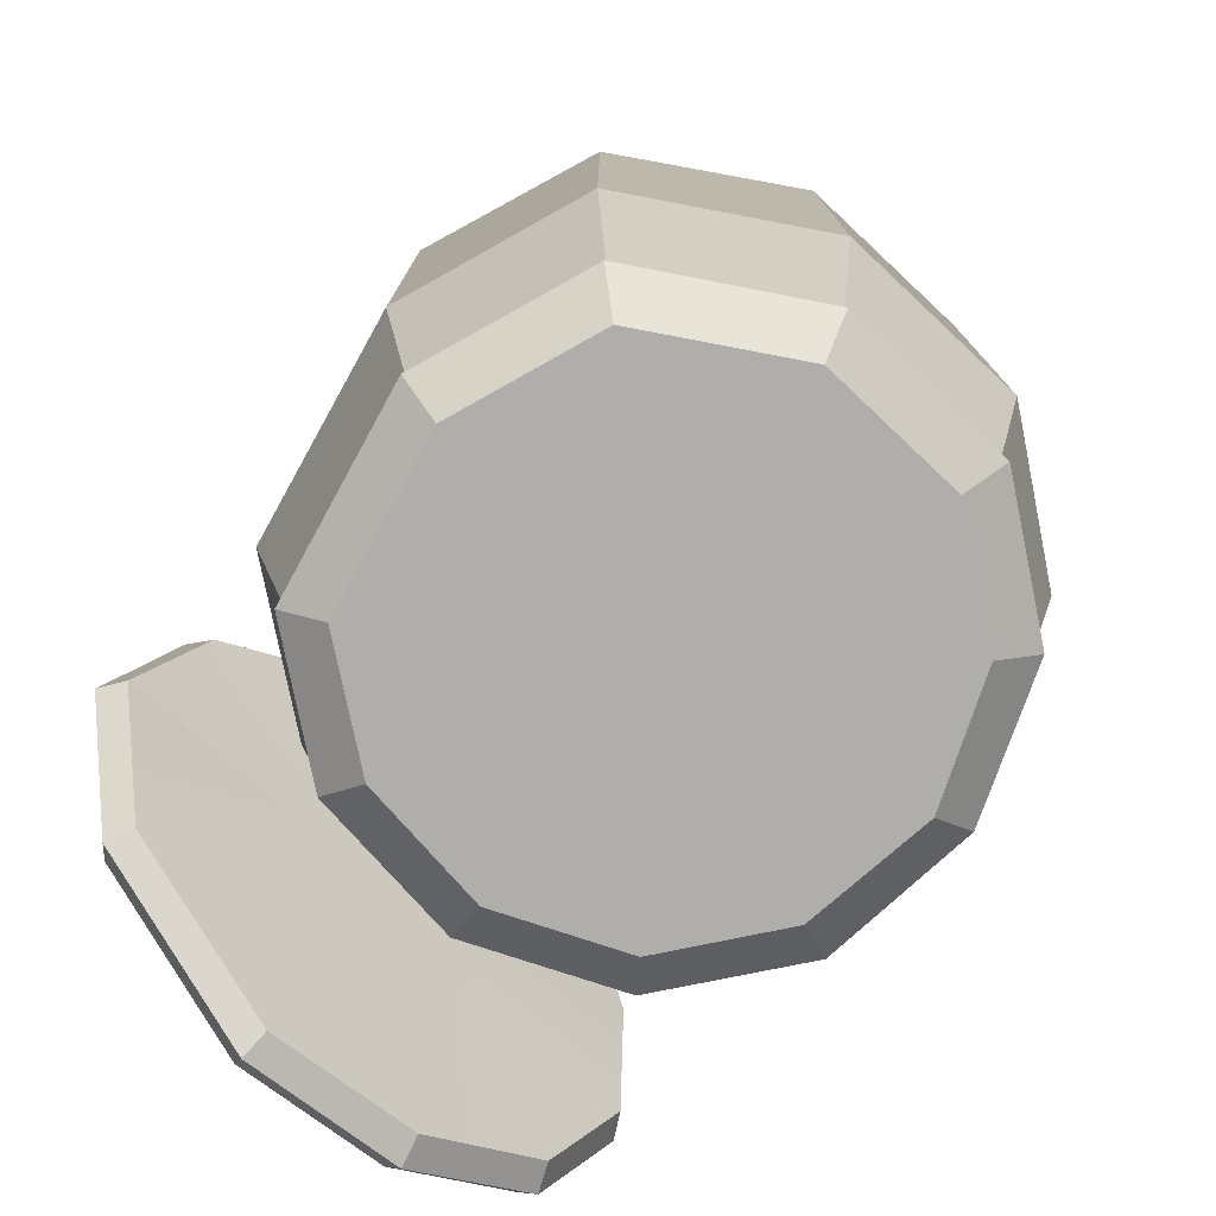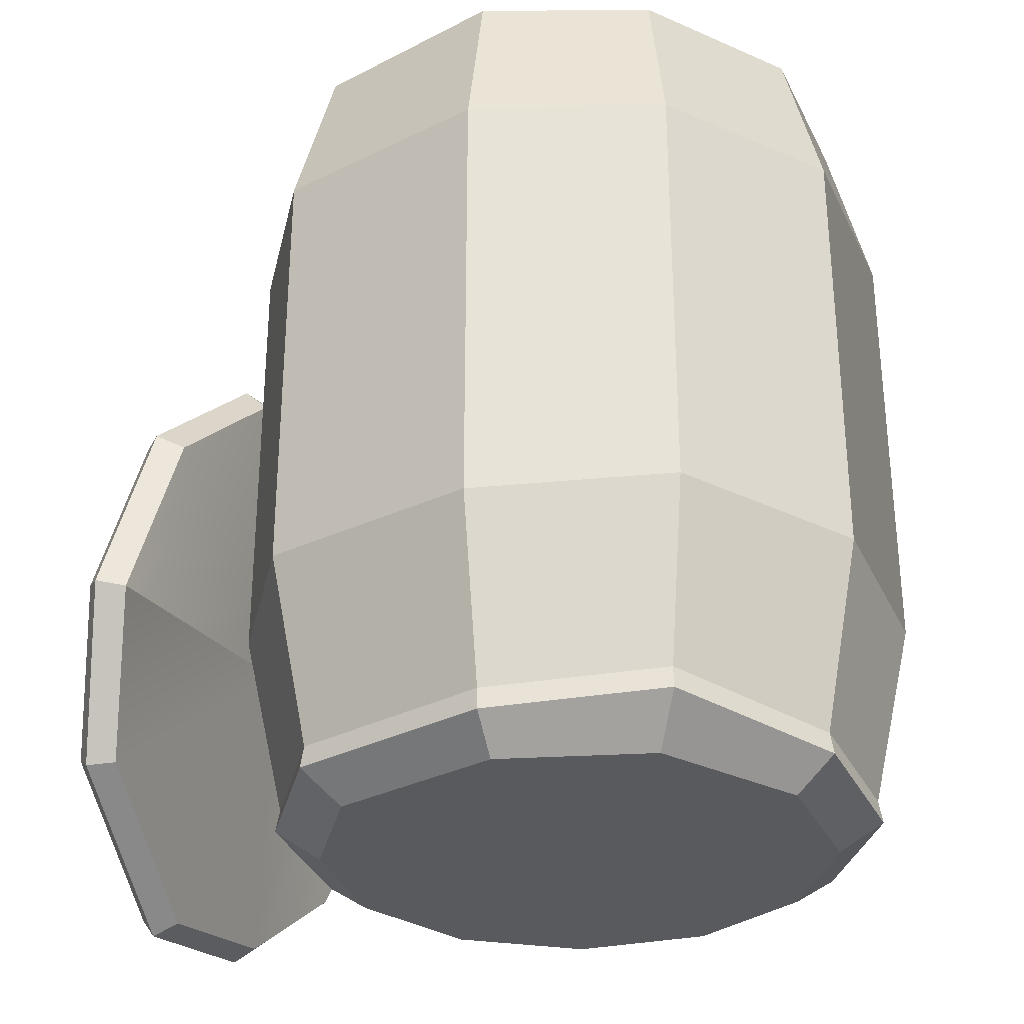
<metadata>
{"format":"obj","ext":"obj","renderer":"f3d","projection":"perspective","resolution":1024,"background":"white","views":[{"elev":-77.1,"azim":-139.8,"up":"+Y"},{"elev":-30.7,"azim":-164.2,"up":"+Y"}]}
</metadata>
<code>
g SM_Prop_Barrel_Water_Open_01
v -0.251 0.1416 -0.2933
v -0.06424 0.1533 -0.3298
v 0.1415 0.1533 -0.251
v 0.1313 0.1533 0.1985
v -0.1781 0.1372 0.2729
v -0.3196 0.1474 0.1868
v 0.1313 0.1533 0.1985
v -0.01316 0.1533 0.2773
v -0.1781 0.1372 0.2729
v 0.2714 0.4845 0.3473
v 0.2962 0.4976 0.3678
v 0.3327 0.3167 0.4028
v 0.305 0.3123 0.3809
v 0.305 0.3123 0.3809
v 0.3327 0.3167 0.4028
v 0.3779 0.1445 0.3415
v 0.3487 0.1489 0.3225
v 0.3487 0.1489 0.3225
v 0.3779 0.1445 0.3415
v 0.4232 0.02922 0.2014
v 0.3911 0.03943 0.1883
v 0.3911 0.03943 0.1883
v 0.4232 0.02922 0.2014
v 0.4538 3.093e-05 0.01754
v 0.4217 0.01171 0.01462
v 0.4217 0.01171 0.01462
v 0.4538 3.093e-05 0.01754
v 0.4553 0.1284 -0.2013
v 0.4232 0.1328 -0.1911
v 0.4232 0.1328 -0.1911
v 0.4553 0.1284 -0.2013
v 0.4159 0.3138 -0.302
v 0.3838 0.3094 -0.2874
v 0.375 0.5312 -0.2583
v 0.3444 0.5181 -0.2437
v 0.3838 0.3094 -0.2874
v 0.4159 0.3138 -0.302
v 0.3444 0.5181 -0.2437
v 0.375 0.5312 -0.2583
v 0.3225 0.6757 -0.1138
v 0.2962 0.6523 -0.1094
v 0.2962 0.6523 -0.1094
v 0.3225 0.6757 -0.1138
v 0.2845 0.7034 0.06862
v 0.2597 0.6786 0.06424
v 0.2597 0.6786 0.06424
v 0.2845 0.7034 0.06862
v 0.2656 0.6363 0.2437
v 0.2407 0.6144 0.2291
v 0.2407 0.6144 0.2291
v 0.2656 0.6363 0.2437
v 0.2962 0.4976 0.3678
v 0.2714 0.4845 0.3473
v 0.321 0.4947 0.3546
v 0.305 0.4772 0.324
v 0.3356 0.3211 0.3546
v 0.3546 0.3225 0.3882
v 0.3546 0.3225 0.3882
v 0.3356 0.3211 0.3546
v 0.375 0.1722 0.3021
v 0.3983 0.1606 0.3298
v 0.3983 0.1606 0.3298
v 0.375 0.1722 0.3021
v 0.4144 0.07299 0.1795
v 0.4407 0.04965 0.1956
v 0.4407 0.04965 0.1956
v 0.4144 0.07299 0.1795
v 0.4407 0.04673 0.02046
v 0.4699 0.02192 0.02192
v 0.4699 0.02192 0.02192
v 0.4407 0.04673 0.02046
v 0.4421 0.1562 -0.1634
v 0.4713 0.143 -0.1838
v 0.4713 0.143 -0.1838
v 0.4421 0.1562 -0.1634
v 0.4173 0.3225 -0.2524
v 0.4319 0.3196 -0.2816
v 0.4173 0.3225 -0.2524
v 0.3706 0.5108 -0.213
v 0.394 0.5283 -0.2378
v 0.4319 0.3196 -0.2816
v 0.394 0.5283 -0.2378
v 0.3706 0.5108 -0.213
v 0.3283 0.6319 -0.0919
v 0.3458 0.664 -0.1021
v 0.3458 0.664 -0.1021
v 0.3283 0.6319 -0.0919
v 0.302 0.6494 0.0657
v 0.3123 0.6771 0.06424
v 0.3123 0.6771 0.06424
v 0.302 0.6494 0.0657
v 0.2918 0.5998 0.2189
v 0.2889 0.6246 0.2364
v 0.2889 0.6246 0.2364
v 0.2918 0.5998 0.2189
v 0.305 0.4772 0.324
v 0.321 0.4947 0.3546
v 0.2845 0.7034 0.06862
v 0.3123 0.6771 0.06424
v 0.2889 0.6246 0.2364
v 0.2656 0.6363 0.2437
v 0.3225 0.6757 -0.1138
v 0.3458 0.664 -0.1021
v 0.3123 0.6771 0.06424
v 0.2845 0.7034 0.06862
v 0.375 0.5312 -0.2583
v 0.394 0.5283 -0.2378
v 0.3458 0.664 -0.1021
v 0.3225 0.6757 -0.1138
v 0.394 0.5283 -0.2378
v 0.375 0.5312 -0.2583
v 0.4159 0.3138 -0.302
v 0.4319 0.3196 -0.2816
v 0.4553 0.1284 -0.2013
v 0.4713 0.143 -0.1838
v 0.4319 0.3196 -0.2816
v 0.4159 0.3138 -0.302
v 0.4538 3.093e-05 0.01754
v 0.4699 0.02192 0.02192
v 0.4713 0.143 -0.1838
v 0.4553 0.1284 -0.2013
v 0.4232 0.02922 0.2014
v 0.4407 0.04965 0.1956
v 0.4699 0.02192 0.02192
v 0.4538 3.093e-05 0.01754
v 0.3779 0.1445 0.3415
v 0.3983 0.1606 0.3298
v 0.4407 0.04965 0.1956
v 0.4232 0.02922 0.2014
v 0.3327 0.3167 0.4028
v 0.3546 0.3225 0.3882
v 0.3983 0.1606 0.3298
v 0.3779 0.1445 0.3415
v 0.2962 0.4976 0.3678
v 0.321 0.4947 0.3546
v 0.3546 0.3225 0.3882
v 0.3327 0.3167 0.4028
v 0.2656 0.6363 0.2437
v 0.2889 0.6246 0.2364
v 0.321 0.4947 0.3546
v 0.2962 0.4976 0.3678
v 0.3414 0.3254 0.2846
v 0.3575 0.3298 0.2802
v 0.3648 0.3036 0.2612
v 0.3517 0.2948 0.2627
v 0.3517 0.2948 0.2627
v 0.3648 0.3036 0.2612
v 0.3692 0.3079 0.2306
v 0.356 0.2977 0.2233
v 0.356 0.2977 0.2233
v 0.3692 0.3079 0.2306
v 0.3648 0.3357 0.216
v 0.3502 0.3327 0.2072
v 0.3502 0.3327 0.2072
v 0.3648 0.3357 0.216
v 0.356 0.3619 0.2335
v 0.34 0.3648 0.2291
v 0.34 0.3648 0.2291
v 0.356 0.3619 0.2335
v 0.3531 0.3576 0.2656
v 0.3356 0.3605 0.2685
v 0.3356 0.3605 0.2685
v 0.3531 0.3576 0.2656
v 0.3575 0.3298 0.2802
v 0.3414 0.3254 0.2846
v 0.3838 0.3094 -0.2874
v 0.3356 0.3546 0.0657
v 0.4232 0.1328 -0.1911
v 0.4217 0.01171 0.01462
v 0.3911 0.03943 0.1883
v 0.3487 0.1489 0.3225
v 0.305 0.3123 0.3809
v 0.2714 0.4845 0.3473
v 0.2407 0.6144 0.2291
v 0.3444 0.5181 -0.2437
v 0.3838 0.3094 -0.2874
v 0.2962 0.6523 -0.1094
v 0.2597 0.6786 0.06424
v 0.2407 0.6144 0.2291
v 0.1517 0.05694 0.2204
v 0.1488 0.08321 0.216
v 0.2422 0.08321 0.06424
v 0.2466 0.05694 0.0657
v 0.2466 0.05694 0.0657
v 0.2422 0.08321 0.06424
v 0.2466 0.08321 -0.1138
v 0.251 0.05694 -0.1153
v 0.251 0.05694 -0.1153
v 0.2466 0.08321 -0.1138
v 0.1605 0.08321 -0.2699
v 0.1634 0.05694 -0.2729
v 0.1634 0.05694 -0.2729
v 0.1605 0.08321 -0.2699
v -0.06278 0.08321 -0.356
v -0.06424 0.05694 -0.3604
v -0.06424 0.05694 -0.3604
v -0.06278 0.08321 -0.356
v -0.2642 0.1007 -0.3152
v -0.2656 0.07445 -0.3195
v -0.3999 0.08321 -0.1474
v -0.4042 0.05694 -0.1503
v -0.2656 0.07445 -0.3195
v -0.2642 0.1007 -0.3152
v -0.4042 0.05694 -0.1503
v -0.3999 0.08321 -0.1474
v -0.4232 0.08321 0.04819
v -0.4276 0.05694 0.04965
v -0.4276 0.05694 0.04965
v -0.4232 0.08321 0.04819
v -0.3386 0.08321 0.2043
v -0.3415 0.05694 0.2087
v -0.3415 0.05694 0.2087
v -0.3386 0.08321 0.2043
v -0.1854 0.09488 0.2977
v -0.1868 0.06716 0.3021
v -0.1868 0.06716 0.3021
v -0.1854 0.09488 0.2977
v -0.007327 0.08321 0.3021
v -0.005868 0.05694 0.3065
v -0.005868 0.05694 0.3065
v -0.007327 0.08321 0.3021
v 0.1488 0.08321 0.216
v 0.1517 0.05694 0.2204
v 0.1167 0.02192 0.1839
v 0.1517 0.05694 0.2204
v 0.2466 0.05694 0.0657
v 0.197 0.02192 0.05256
v 0.197 0.02192 0.05256
v 0.2466 0.05694 0.0657
v 0.251 0.05694 -0.1153
v 0.1999 0.02192 -0.1021
v 0.1999 0.02192 -0.1021
v 0.251 0.05694 -0.1153
v 0.1634 0.05694 -0.2729
v 0.1269 0.02192 -0.2364
v 0.1269 0.02192 -0.2364
v 0.1634 0.05694 -0.2729
v -0.06424 0.05694 -0.3604
v -0.06424 0.02192 -0.3093
v -0.06424 0.02192 -0.3093
v -0.06424 0.05694 -0.3604
v -0.2656 0.07445 -0.3195
v -0.2394 0.02192 -0.2758
v -0.2656 0.07445 -0.3195
v -0.4042 0.05694 -0.1503
v -0.3576 0.02192 -0.1298
v -0.2394 0.02192 -0.2758
v -0.3576 0.02192 -0.1298
v -0.4042 0.05694 -0.1503
v -0.4276 0.05694 0.04965
v -0.3765 0.02192 0.03797
v -0.3765 0.02192 0.03797
v -0.4276 0.05694 0.04965
v -0.3415 0.05694 0.2087
v -0.3036 0.02192 0.1737
v -0.3036 0.02192 0.1737
v -0.3415 0.05694 0.2087
v -0.1868 0.06716 0.3021
v -0.1722 0.02192 0.2539
v -0.1722 0.02192 0.2539
v -0.1868 0.06716 0.3021
v -0.005868 0.05694 0.3065
v -0.01754 0.02192 0.2569
v -0.01754 0.02192 0.2569
v -0.005868 0.05694 0.3065
v 0.1517 0.05694 0.2204
v 0.1167 0.02192 0.1839
v -0.007327 1.022 0.3036
v 0.002888 0.826 0.3488
v -0.2 0.826 0.343
v -0.1854 1.004 0.2977
v -0.1854 1.004 0.2977
v -0.2 0.826 0.343
v -0.3736 0.8216 0.2364
v -0.3386 1.014 0.2043
v -0.3386 1.014 0.2043
v -0.3736 0.8216 0.2364
v -0.4714 0.826 0.0584
v -0.4232 1.022 0.04819
v -0.4232 1.022 0.04819
v -0.4714 0.826 0.0584
v -0.4451 0.8333 -0.1649
v -0.3999 1.022 -0.1474
v -0.3999 1.022 -0.1474
v -0.4451 0.8333 -0.1649
v -0.289 0.8187 -0.356
v -0.2642 1.008 -0.3152
v -0.2642 1.008 -0.3152
v -0.289 0.8187 -0.356
v -0.05986 0.826 -0.4027
v -0.06278 1.022 -0.3546
v -0.06278 1.022 -0.3546
v -0.05986 0.826 -0.4027
v 0.1955 0.8333 -0.305
v 0.1605 1.022 -0.2699
v 0.1605 1.022 -0.2699
v 0.1955 0.8333 -0.305
v 0.2933 0.826 -0.1269
v 0.2451 1.022 -0.1138
v 0.2451 1.022 -0.1138
v 0.2933 0.826 -0.1269
v 0.2874 0.826 0.07737
v 0.2422 1.022 0.0657
v 0.2422 1.022 0.0657
v 0.2874 0.826 0.07737
v 0.1824 0.826 0.251
v 0.1488 1.022 0.2175
v 0.1488 1.022 0.2175
v 0.1824 0.826 0.251
v 0.002888 0.826 0.3488
v -0.007327 1.022 0.3036
v 0.2874 0.3006 0.07591
v 0.1824 0.3006 0.2496
v 0.1824 0.826 0.251
v 0.2874 0.826 0.07737
v -0.4451 0.3094 -0.1649
v -0.289 0.3094 -0.3575
v -0.289 0.8187 -0.356
v -0.4451 0.8333 -0.1649
v 0.2933 0.3006 -0.1269
v 0.2874 0.3006 0.07591
v 0.2874 0.826 0.07737
v 0.2933 0.826 -0.1269
v 0.1955 0.3094 -0.3064
v 0.2933 0.3006 -0.1269
v 0.2933 0.826 -0.1269
v 0.1955 0.8333 -0.305
v -0.05986 0.3006 -0.4027
v 0.1955 0.3094 -0.3064
v 0.1955 0.8333 -0.305
v -0.05986 0.826 -0.4027
v -0.289 0.3094 -0.3575
v -0.05986 0.3006 -0.4027
v -0.05986 0.826 -0.4027
v -0.289 0.8187 -0.356
v -0.4714 0.3006 0.0584
v -0.4451 0.3094 -0.1649
v -0.4451 0.8333 -0.1649
v -0.4714 0.826 0.0584
v -0.3736 0.8216 0.2364
v -0.3736 0.3006 0.2364
v -0.4714 0.3006 0.0584
v -0.4714 0.826 0.0584
v -0.2 0.826 0.343
v -0.2 0.3065 0.343
v -0.3736 0.3006 0.2364
v -0.3736 0.8216 0.2364
v 0.002888 0.3006 0.3473
v -0.2 0.3065 0.343
v -0.2 0.826 0.343
v 0.002888 0.826 0.3488
v 0.1824 0.3006 0.2496
v 0.002888 0.3006 0.3473
v 0.002888 0.826 0.3488
v 0.1824 0.826 0.251
v -0.1854 0.09488 0.2977
v -0.3386 0.08321 0.2043
v -0.3736 0.3006 0.2364
v -0.2 0.3065 0.343
v -0.007327 0.08321 0.3021
v -0.1854 0.09488 0.2977
v -0.2 0.3065 0.343
v 0.002888 0.3006 0.3473
v 0.1488 0.08321 0.216
v -0.007327 0.08321 0.3021
v 0.002888 0.3006 0.3473
v 0.1824 0.3006 0.2496
v 0.2422 0.08321 0.06424
v 0.1488 0.08321 0.216
v 0.1824 0.3006 0.2496
v 0.2874 0.3006 0.07591
v 0.2466 0.08321 -0.1138
v 0.2422 0.08321 0.06424
v 0.2874 0.3006 0.07591
v 0.2933 0.3006 -0.1269
v 0.1605 0.08321 -0.2699
v 0.2466 0.08321 -0.1138
v 0.2933 0.3006 -0.1269
v 0.1955 0.3094 -0.3064
v -0.06278 0.08321 -0.356
v 0.1605 0.08321 -0.2699
v 0.1955 0.3094 -0.3064
v -0.05986 0.3006 -0.4027
v -0.2642 0.1007 -0.3152
v -0.06278 0.08321 -0.356
v -0.05986 0.3006 -0.4027
v -0.289 0.3094 -0.3575
v -0.3999 0.08321 -0.1474
v -0.2642 0.1007 -0.3152
v -0.289 0.3094 -0.3575
v -0.4451 0.3094 -0.1649
v -0.4232 0.08321 0.04819
v -0.3999 0.08321 -0.1474
v -0.4451 0.3094 -0.1649
v -0.4714 0.3006 0.0584
v -0.3386 0.08321 0.2043
v -0.4232 0.08321 0.04819
v -0.4714 0.3006 0.0584
v -0.3736 0.3006 0.2364
v 0.1415 0.1533 -0.251
v -0.3765 0.1533 -0.1386
v -0.251 0.1416 -0.2933
v 0.2203 0.1533 -0.1065
v -0.3984 0.1533 0.04235
v 0.2159 0.1533 0.0584
v -0.3196 0.1474 0.1868
v 0.1313 0.1533 0.1985
v -0.06278 1.022 -0.3546
v -0.251 1.01 -0.2933
v -0.2642 1.008 -0.3152
v -0.06424 1.022 -0.3298
v 0.1605 1.022 -0.2699
v 0.1415 1.022 -0.251
v 0.2451 1.022 -0.1138
v 0.2203 1.022 -0.1065
v 0.2422 1.022 0.0657
v 0.2159 1.022 0.0584
v 0.1488 1.022 0.2175
v 0.1313 1.022 0.1985
v -0.007327 1.022 0.3036
v -0.01316 1.022 0.2773
v -0.1854 1.004 0.2977
v -0.1781 1.004 0.2729
v -0.2642 1.008 -0.3152
v -0.251 1.01 -0.2933
v -0.3765 1.022 -0.1386
v -0.3999 1.022 -0.1474
v -0.3984 1.022 0.04235
v -0.4232 1.022 0.04819
v -0.3196 1.014 0.1868
v -0.3386 1.014 0.2043
v -0.1781 1.004 0.2729
v -0.1854 1.004 0.2977
v 0.1313 1.022 0.1985
v 0.1313 0.1533 0.1985
v 0.2159 0.1533 0.0584
v 0.2159 1.022 0.0584
v 0.2159 1.022 0.0584
v 0.2159 0.1533 0.0584
v 0.2203 0.1533 -0.1065
v 0.2203 1.022 -0.1065
v 0.2203 1.022 -0.1065
v 0.2203 0.1533 -0.1065
v 0.1415 0.1533 -0.251
v 0.1415 1.022 -0.251
v 0.1415 1.022 -0.251
v 0.1415 0.1533 -0.251
v -0.06424 0.1533 -0.3298
v -0.06424 1.022 -0.3298
v -0.06424 1.022 -0.3298
v -0.06424 0.1533 -0.3298
v -0.251 0.1416 -0.2933
v -0.251 1.01 -0.2933
v -0.251 1.01 -0.2933
v -0.251 0.1416 -0.2933
v -0.3765 0.1533 -0.1386
v -0.3765 1.022 -0.1386
v -0.3765 1.022 -0.1386
v -0.3765 0.1533 -0.1386
v -0.3984 0.1533 0.04235
v -0.3984 1.022 0.04235
v -0.3984 1.022 0.04235
v -0.3984 0.1533 0.04235
v -0.3196 0.1474 0.1868
v -0.3196 1.014 0.1868
v -0.3196 1.014 0.1868
v -0.3196 0.1474 0.1868
v -0.1781 0.1372 0.2729
v -0.1781 1.004 0.2729
v -0.1781 1.004 0.2729
v -0.1781 0.1372 0.2729
v -0.01316 0.1533 0.2773
v -0.01316 1.022 0.2773
v -0.01316 1.022 0.2773
v -0.01316 0.1533 0.2773
v 0.1313 0.1533 0.1985
v 0.1313 1.022 0.1985
v 0.356 0.3619 0.2335
v 0.3604 0.3327 0.2481
v 0.3531 0.3576 0.2656
v 0.3648 0.3357 0.216
v 0.3575 0.3298 0.2802
v 0.3692 0.3079 0.2306
v 0.3648 0.3036 0.2612
v 0.3706 0.5108 -0.213
v 0.3662 0.3605 0.06716
v 0.3283 0.6319 -0.0919
v 0.4173 0.3225 -0.2524
v 0.302 0.6494 0.0657
v 0.4421 0.1562 -0.1634
v 0.2918 0.5998 0.2189
v 0.4407 0.04673 0.02046
v 0.305 0.4772 0.324
v 0.4144 0.07299 0.1795
v 0.3356 0.3211 0.3546
v 0.375 0.1722 0.3021
v -0.1722 0.02192 0.2539
v -0.07737 0.02192 -0.007265
v -0.3036 0.02192 0.1737
v -0.01754 0.02192 0.2569
v -0.3765 0.02192 0.03797
v 0.1167 0.02192 0.1839
v -0.3576 0.02192 -0.1298
v 0.197 0.02192 0.05256
v -0.2394 0.02192 -0.2758
v 0.1999 0.02192 -0.1021
v -0.06424 0.02192 -0.3093
v 0.1269 0.02192 -0.2364
g SM_Prop_Barrel_Water_Open_01_0
f 3 2 1
f 6 5 4
f 9 8 7
f 12 11 10
f 13 12 10
f 16 15 14
f 17 16 14
f 20 19 18
f 21 20 18
f 24 23 22
f 25 24 22
f 28 27 26
f 29 28 26
f 32 31 30
f 33 32 30
f 36 35 34
f 37 36 34
f 40 39 38
f 41 40 38
f 44 43 42
f 45 44 42
f 48 47 46
f 49 48 46
f 52 51 50
f 53 52 50
f 56 55 54
f 57 56 54
f 60 59 58
f 61 60 58
f 64 63 62
f 65 64 62
f 68 67 66
f 69 68 66
f 72 71 70
f 73 72 70
f 76 75 74
f 77 76 74
f 80 79 78
f 81 80 78
f 84 83 82
f 85 84 82
f 88 87 86
f 89 88 86
f 92 91 90
f 93 92 90
f 96 95 94
f 97 96 94
f 100 99 98
f 101 100 98
f 104 103 102
f 105 104 102
f 108 107 106
f 109 108 106
f 112 111 110
f 113 112 110
f 116 115 114
f 117 116 114
f 120 119 118
f 121 120 118
f 124 123 122
f 125 124 122
f 128 127 126
f 129 128 126
f 132 131 130
f 133 132 130
f 136 135 134
f 137 136 134
f 140 139 138
f 141 140 138
f 144 143 142
f 145 144 142
f 148 147 146
f 149 148 146
f 152 151 150
f 153 152 150
f 156 155 154
f 157 156 154
f 160 159 158
f 161 160 158
f 164 163 162
f 165 164 162
f 168 167 166
f 169 167 168
f 170 167 169
f 171 167 170
f 172 167 171
f 173 167 172
f 174 167 173
f 176 167 175
f 175 167 177
f 177 167 178
f 178 167 179
f 182 181 180
f 183 182 180
f 186 185 184
f 187 186 184
f 190 189 188
f 191 190 188
f 194 193 192
f 195 194 192
f 198 197 196
f 199 198 196
f 202 201 200
f 203 202 200
f 206 205 204
f 207 206 204
f 210 209 208
f 211 210 208
f 214 213 212
f 215 214 212
f 218 217 216
f 219 218 216
f 222 221 220
f 223 222 220
f 226 225 224
f 227 226 224
f 230 229 228
f 231 230 228
f 234 233 232
f 235 234 232
f 238 237 236
f 239 238 236
f 242 241 240
f 243 242 240
f 246 245 244
f 247 246 244
f 250 249 248
f 251 250 248
f 254 253 252
f 255 254 252
f 258 257 256
f 259 258 256
f 262 261 260
f 263 262 260
f 266 265 264
f 267 266 264
f 270 269 268
f 271 270 268
f 274 273 272
f 275 274 272
f 278 277 276
f 279 278 276
f 282 281 280
f 283 282 280
f 286 285 284
f 287 286 284
f 290 289 288
f 291 290 288
f 294 293 292
f 295 294 292
f 298 297 296
f 299 298 296
f 302 301 300
f 303 302 300
f 306 305 304
f 307 306 304
f 310 309 308
f 311 310 308
f 314 313 312
f 315 314 312
f 318 317 316
f 319 318 316
f 322 321 320
f 323 322 320
f 326 325 324
f 327 326 324
f 330 329 328
f 331 330 328
f 334 333 332
f 335 334 332
f 338 337 336
f 339 338 336
f 342 341 340
f 343 342 340
f 346 345 344
f 347 346 344
f 350 349 348
f 351 350 348
f 354 353 352
f 355 354 352
f 358 357 356
f 359 358 356
f 362 361 360
f 363 362 360
f 366 365 364
f 367 366 364
f 370 369 368
f 371 370 368
f 374 373 372
f 375 374 372
f 378 377 376
f 379 378 376
f 382 381 380
f 383 382 380
f 386 385 384
f 387 386 384
f 390 389 388
f 391 390 388
f 394 393 392
f 395 394 392
f 398 397 396
f 399 398 396
f 402 401 400
f 401 403 400
f 401 404 403
f 404 405 403
f 404 406 405
f 406 407 405
f 410 409 408
f 409 411 408
f 408 411 412
f 411 413 412
f 412 413 414
f 413 415 414
f 414 415 416
f 415 417 416
f 416 417 418
f 417 419 418
f 418 419 420
f 419 421 420
f 420 421 422
f 421 423 422
f 426 425 424
f 427 426 424
f 428 426 427
f 429 428 427
f 430 428 429
f 431 430 429
f 432 430 431
f 433 432 431
f 436 435 434
f 437 436 434
f 440 439 438
f 441 440 438
f 444 443 442
f 445 444 442
f 448 447 446
f 449 448 446
f 452 451 450
f 453 452 450
f 456 455 454
f 457 456 454
f 460 459 458
f 461 460 458
f 464 463 462
f 465 464 462
f 468 467 466
f 469 468 466
f 472 471 470
f 473 472 470
f 476 475 474
f 477 476 474
f 480 479 478
f 478 479 481
f 482 479 480
f 481 479 483
f 484 479 482
f 483 479 484
f 487 486 485
f 485 486 488
f 489 486 487
f 488 486 490
f 491 486 489
f 490 486 492
f 493 486 491
f 492 486 494
f 495 486 493
f 494 486 496
f 496 486 495
f 499 498 497
f 497 498 500
f 501 498 499
f 500 498 502
f 503 498 501
f 502 498 504
f 505 498 503
f 504 498 506
f 507 498 505
f 506 498 508
f 508 498 507

</code>
